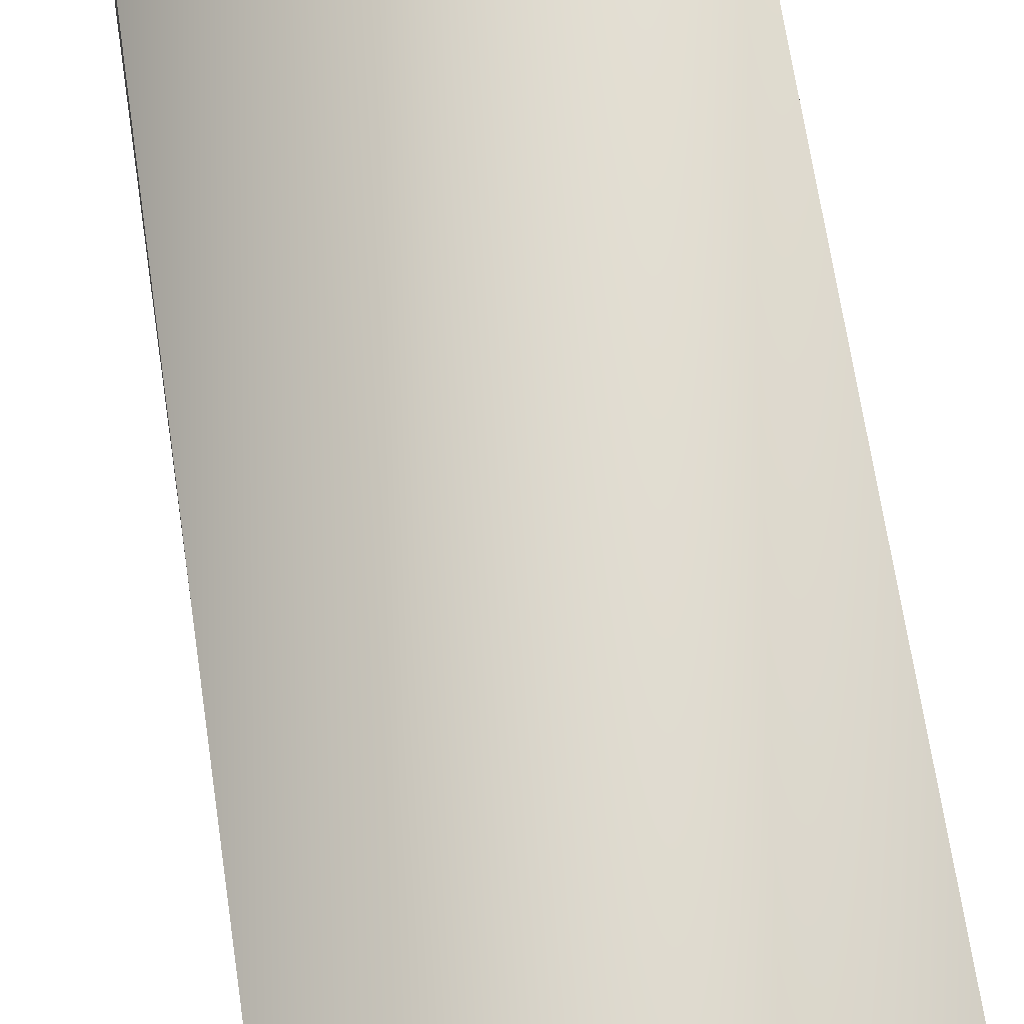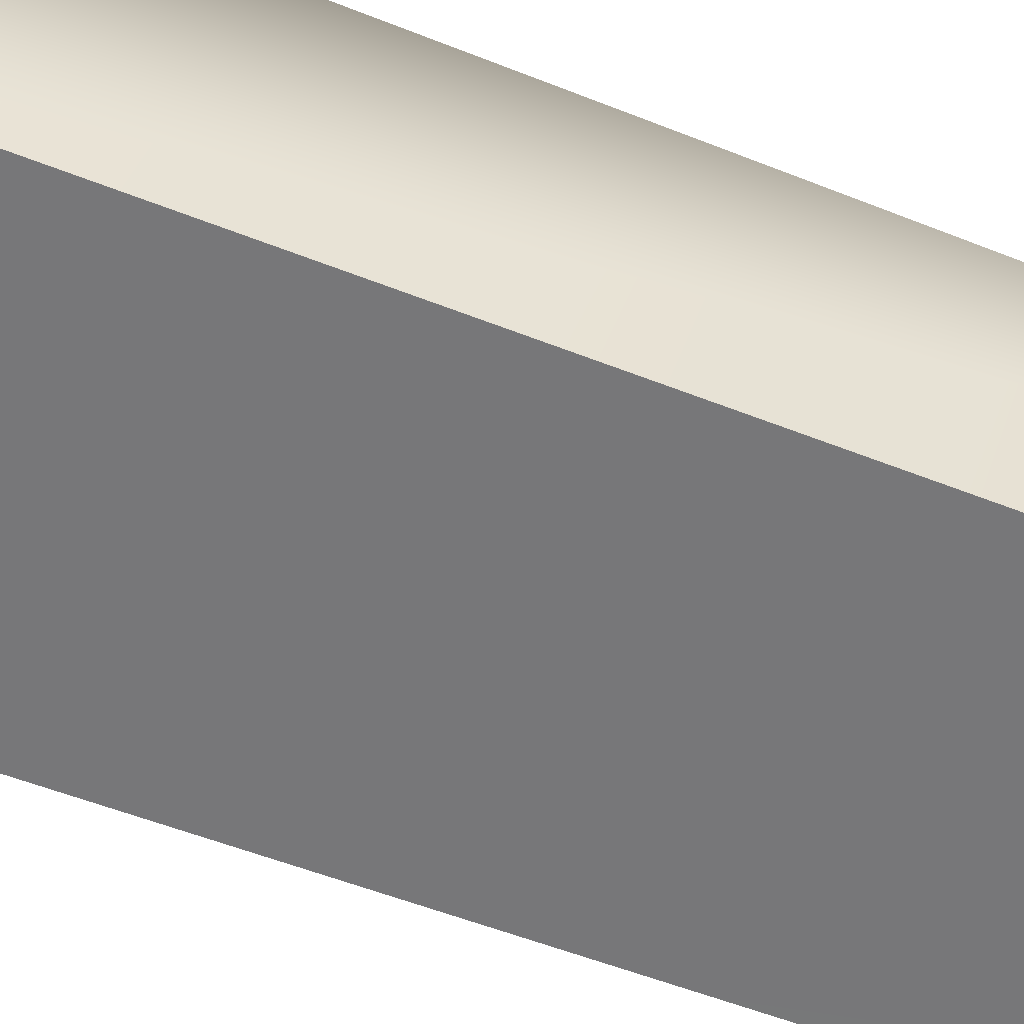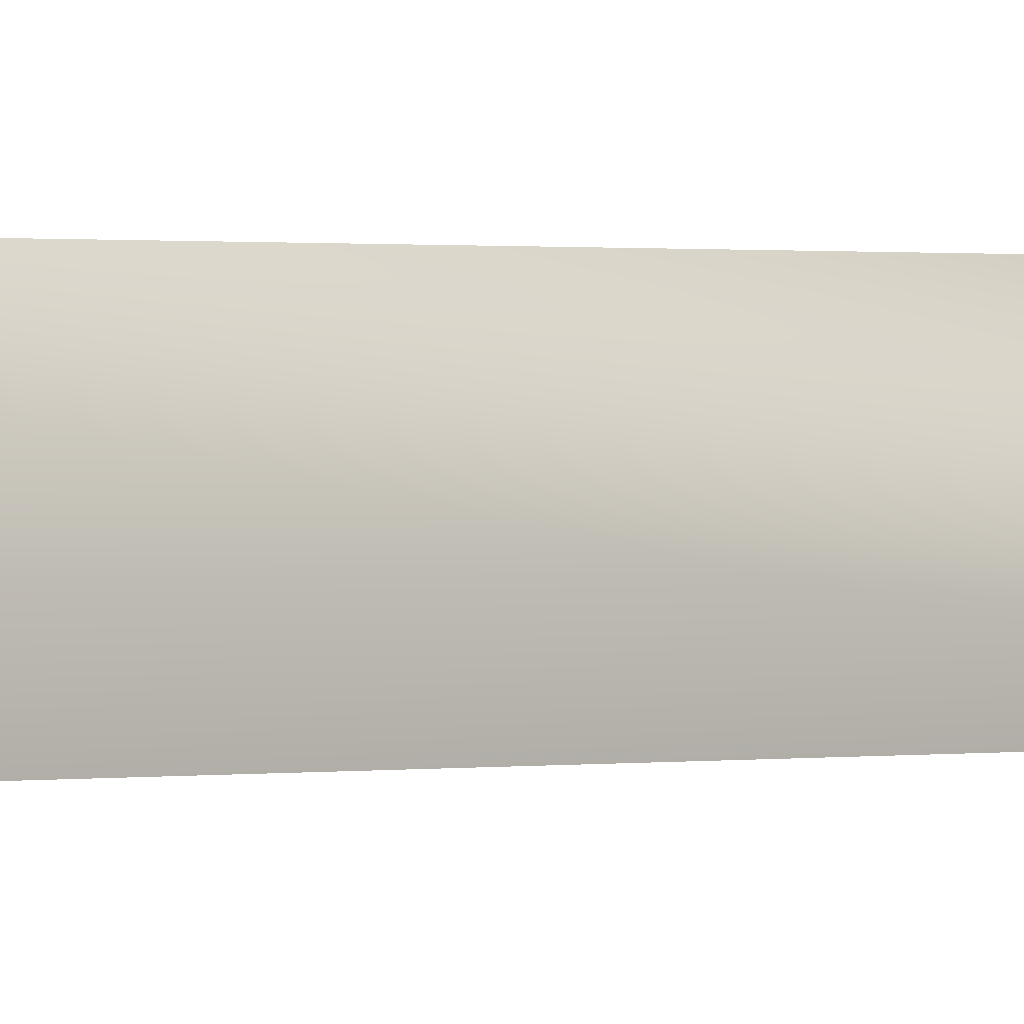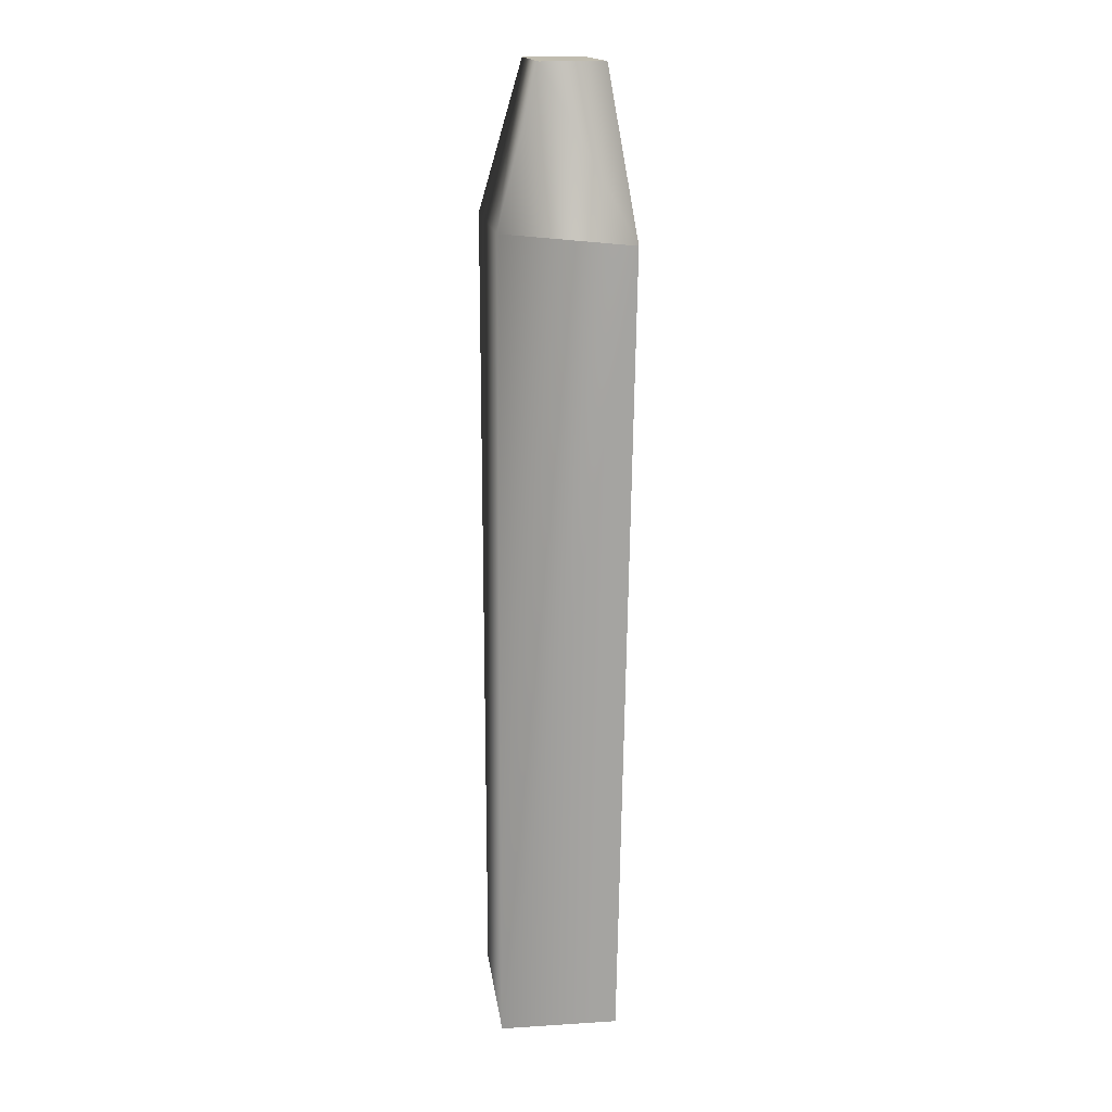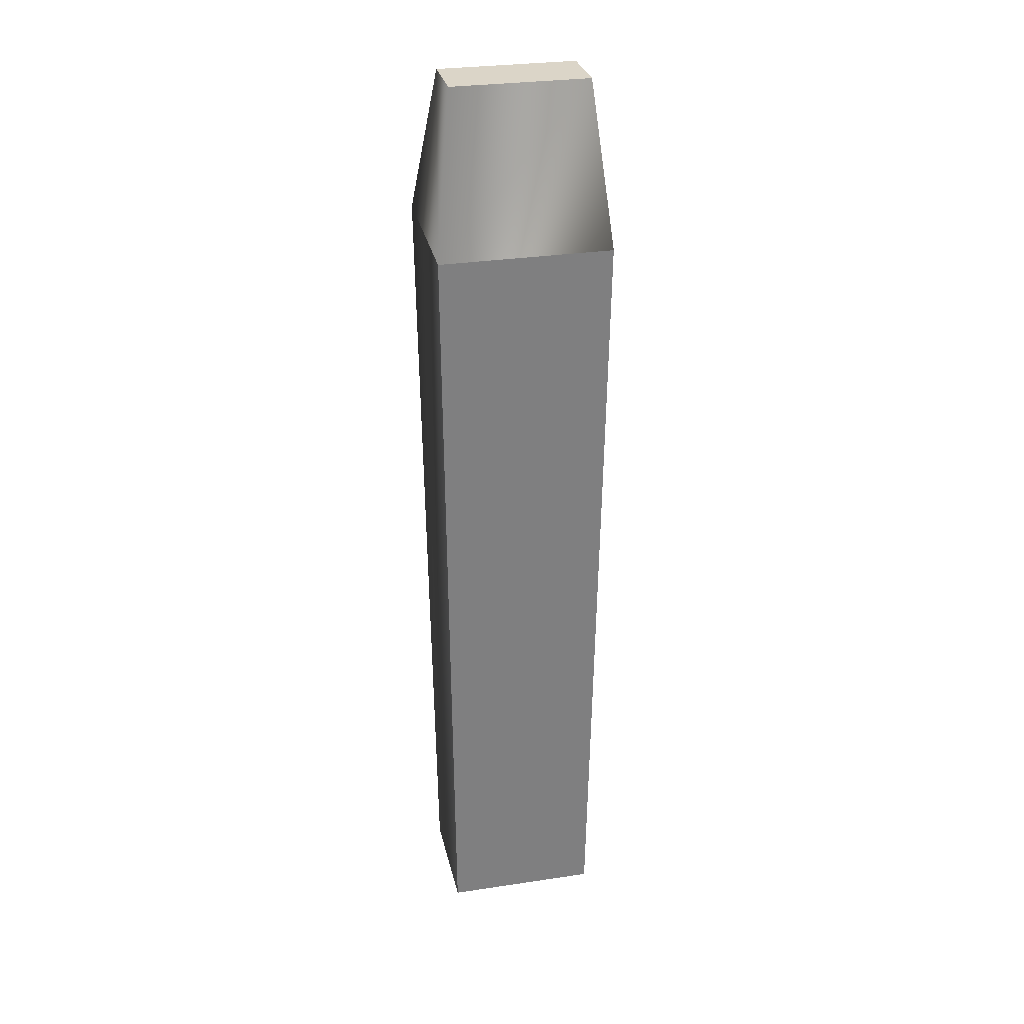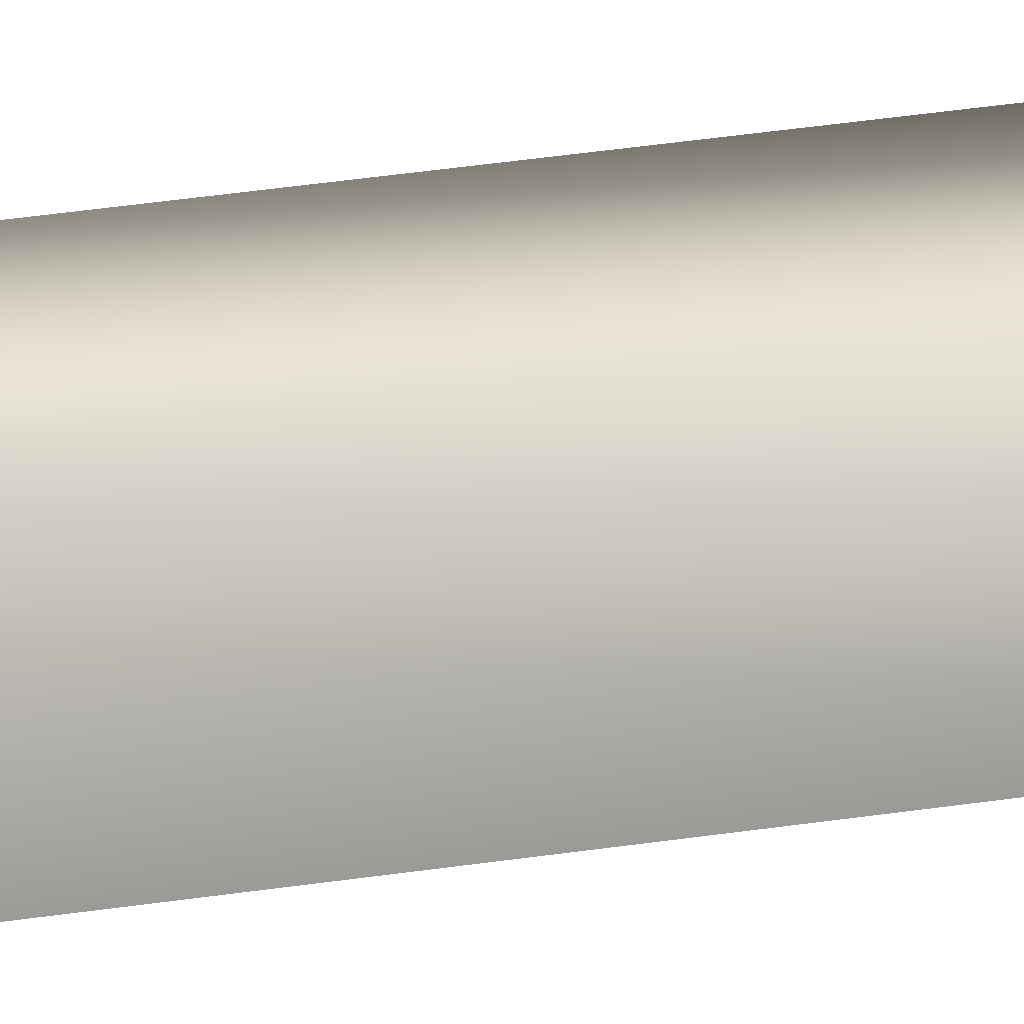
<metadata>
{"format":"obj","ext":"obj","renderer":"f3d","projection":"perspective","resolution":1024,"background":"white","views":[{"elev":64.7,"azim":-8.3,"up":"+Y"},{"elev":-57.6,"azim":67.6,"up":"+Y"},{"elev":1.1,"azim":-135.0,"up":"+Y"},{"elev":16.3,"azim":-97.3,"up":"+Z"},{"elev":29.5,"azim":-12.4,"up":"+Z"},{"elev":19.4,"azim":-110.9,"up":"+Y"}]}
</metadata>
<code>
g Hgn_PulsarCorvette_LOD2
v -0.8995 1.114 11.1
v -4.267 1.114 11.1
v -1.292 0.3355 13.92
v -3.875 0.3355 13.92
v -4.267 1.114 11.1
v -4.213 -1.347 10.85
v -3.875 0.3355 13.92
v -3.875 -0.83 13.92
v -0.8995 1.114 11.1
v -1.292 0.3355 13.92
v -0.9487 -1.355 10.87
v -1.292 -0.83 13.92
v -1.13 1.114 -4.157
v -4.037 1.114 -4.157
v -4.037 1.114 -4.157
v -1.13 1.114 -4.157
v -4.037 -1.097 -4.157
v -1.13 -1.097 -4.157
v -4.037 1.114 -4.157
v -4.213 -1.347 10.85
v -4.037 -1.097 -4.157
v -0.9487 -1.355 10.87
v -1.292 -0.83 13.92
v -4.213 -1.347 10.85
v -3.875 -0.83 13.92
v -0.9487 -1.355 10.87
v -4.213 -1.347 10.85
v -1.13 -1.097 -4.157
v -4.037 -1.097 -4.157
v -3.875 0.3355 13.92
v -3.875 -0.83 13.92
v -1.292 0.3355 13.92
v -1.292 -0.83 13.92
v -1.13 1.114 -4.157
v -1.13 -1.097 -4.157
f 1 2 3
f 2 4 3
f 5 6 7
f 6 8 7
f 9 10 11
f 11 10 12
f 1 13 2
f 13 14 2
f 15 16 17
f 16 18 17
f 5 19 20
f 20 19 21
f 22 23 24
f 23 25 24
f 26 27 28
f 27 29 28
f 30 31 32
f 31 33 32
f 9 11 34
f 11 35 34

</code>
